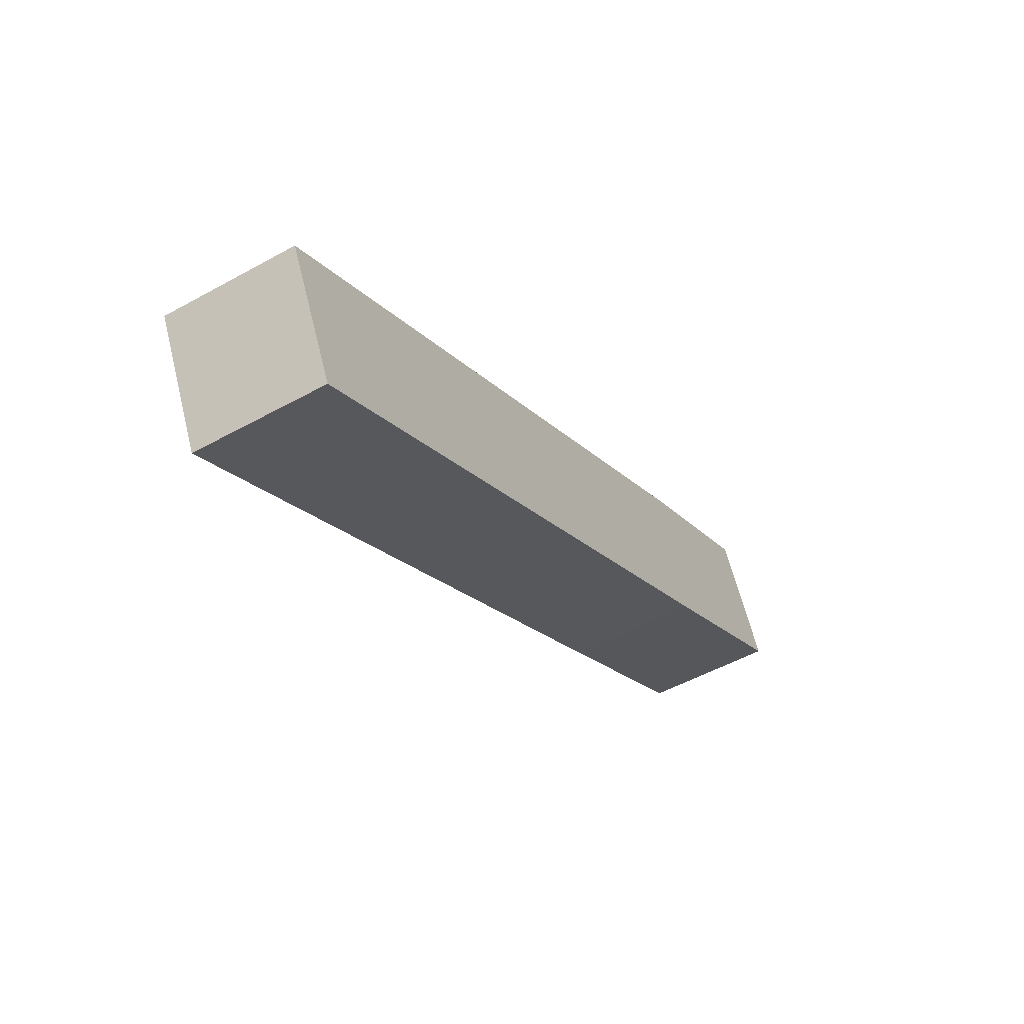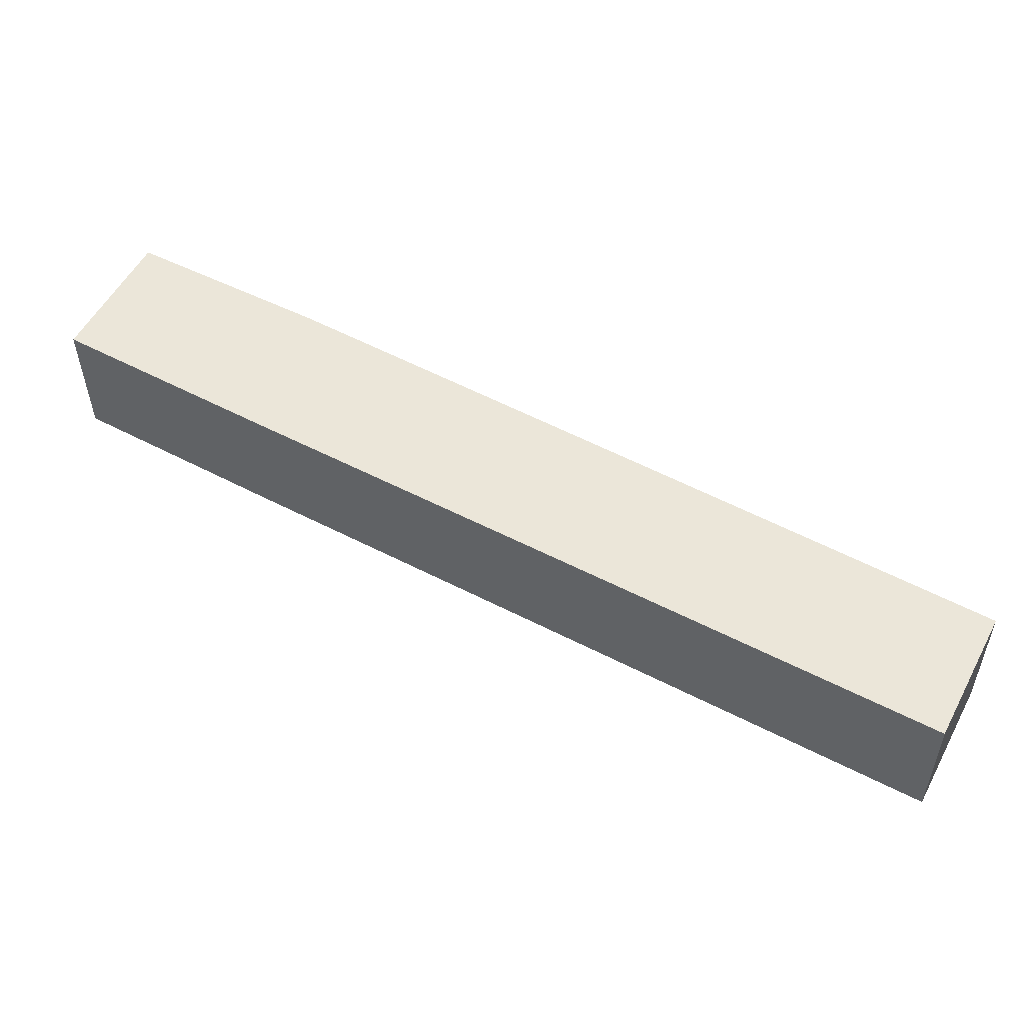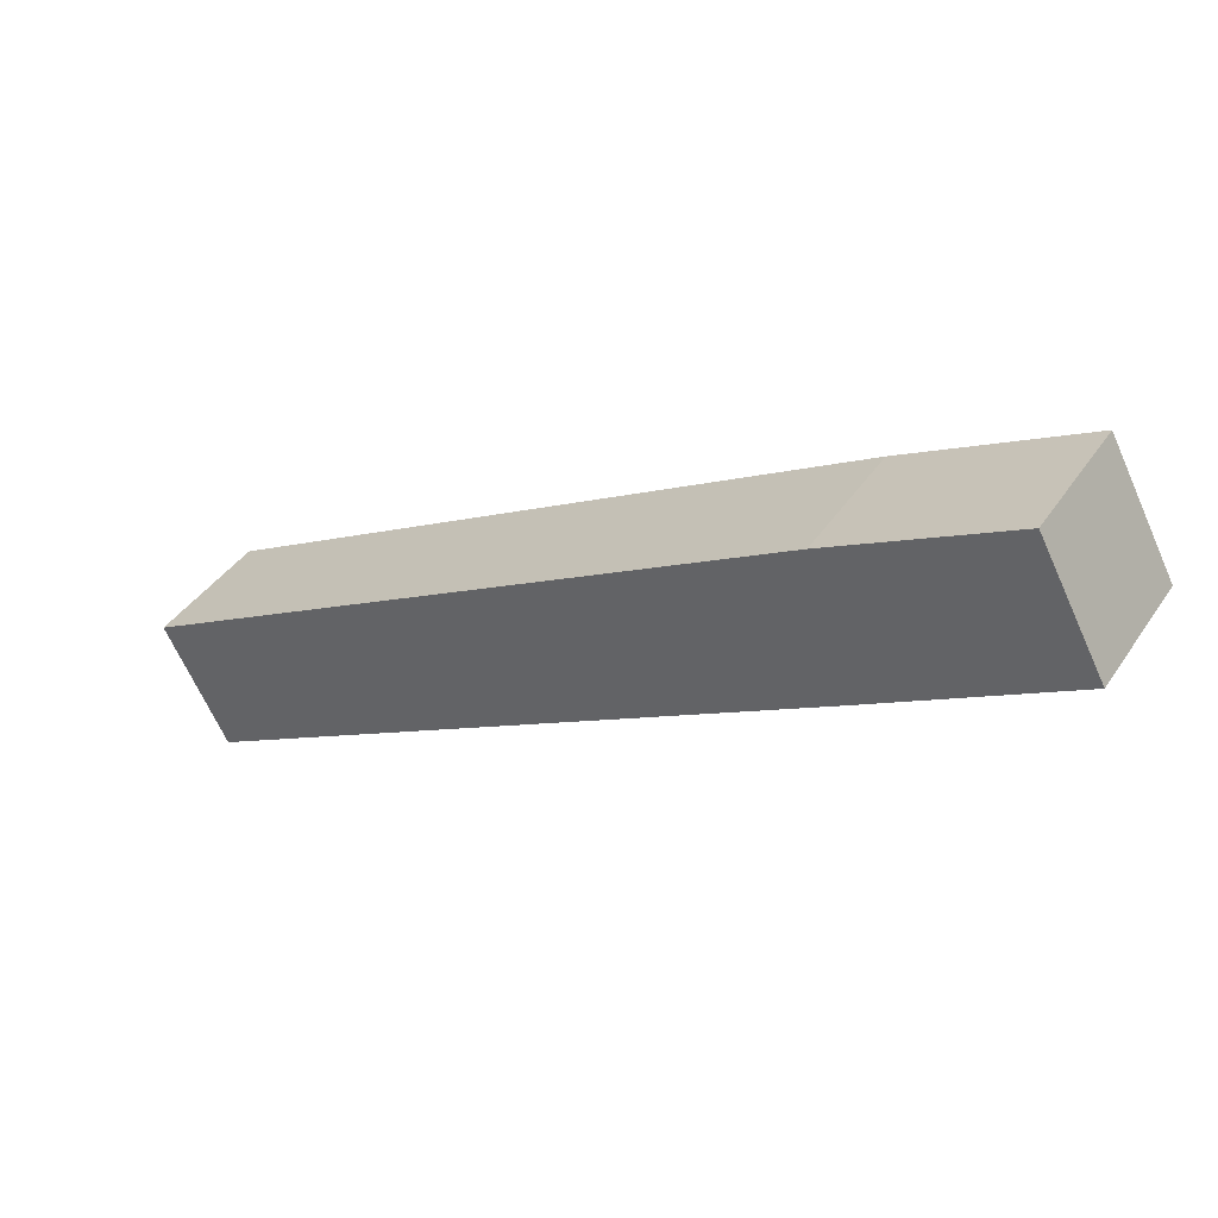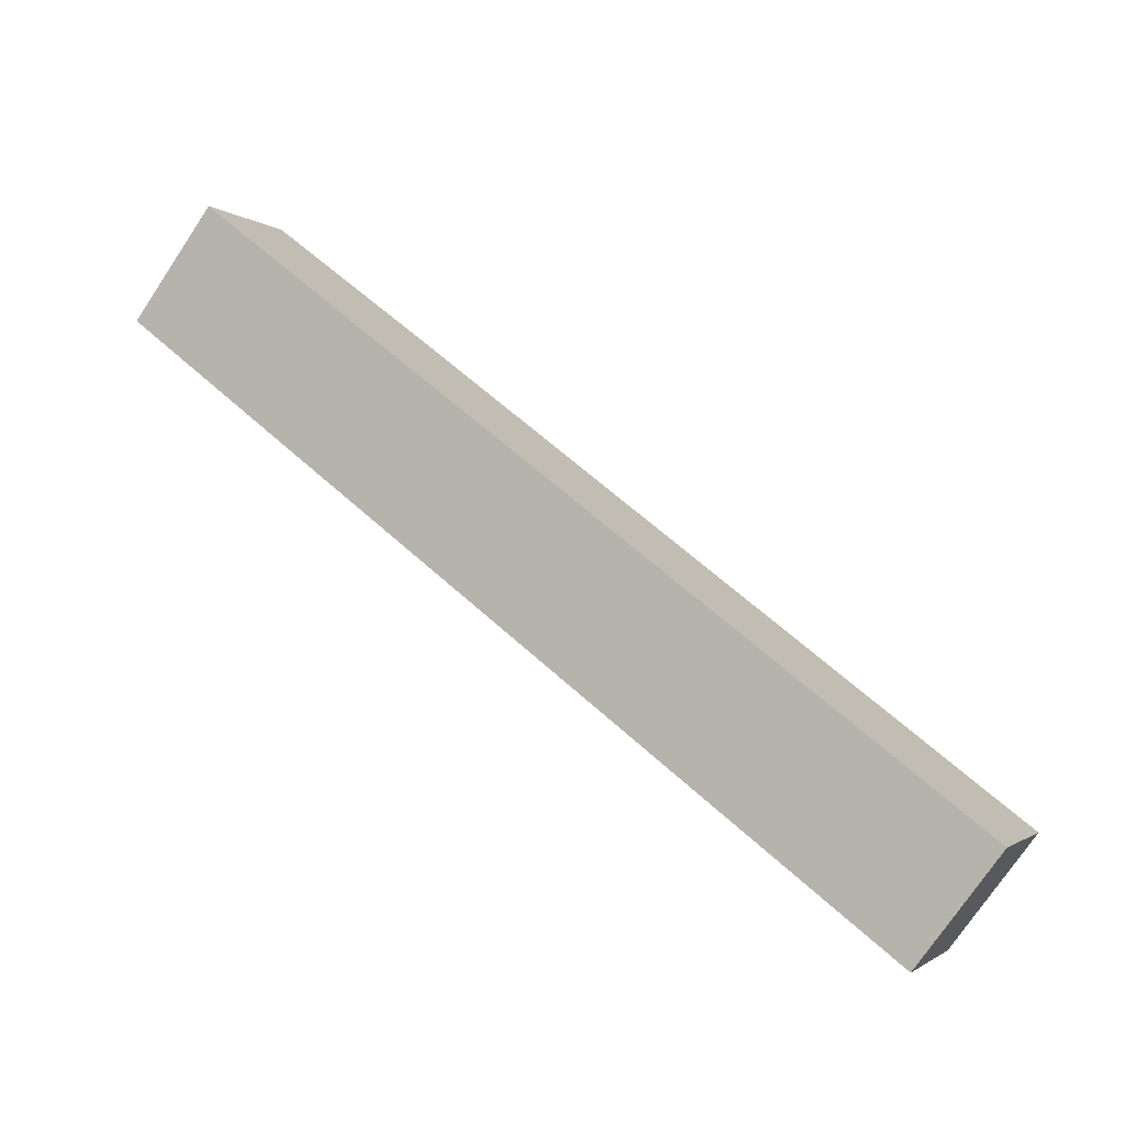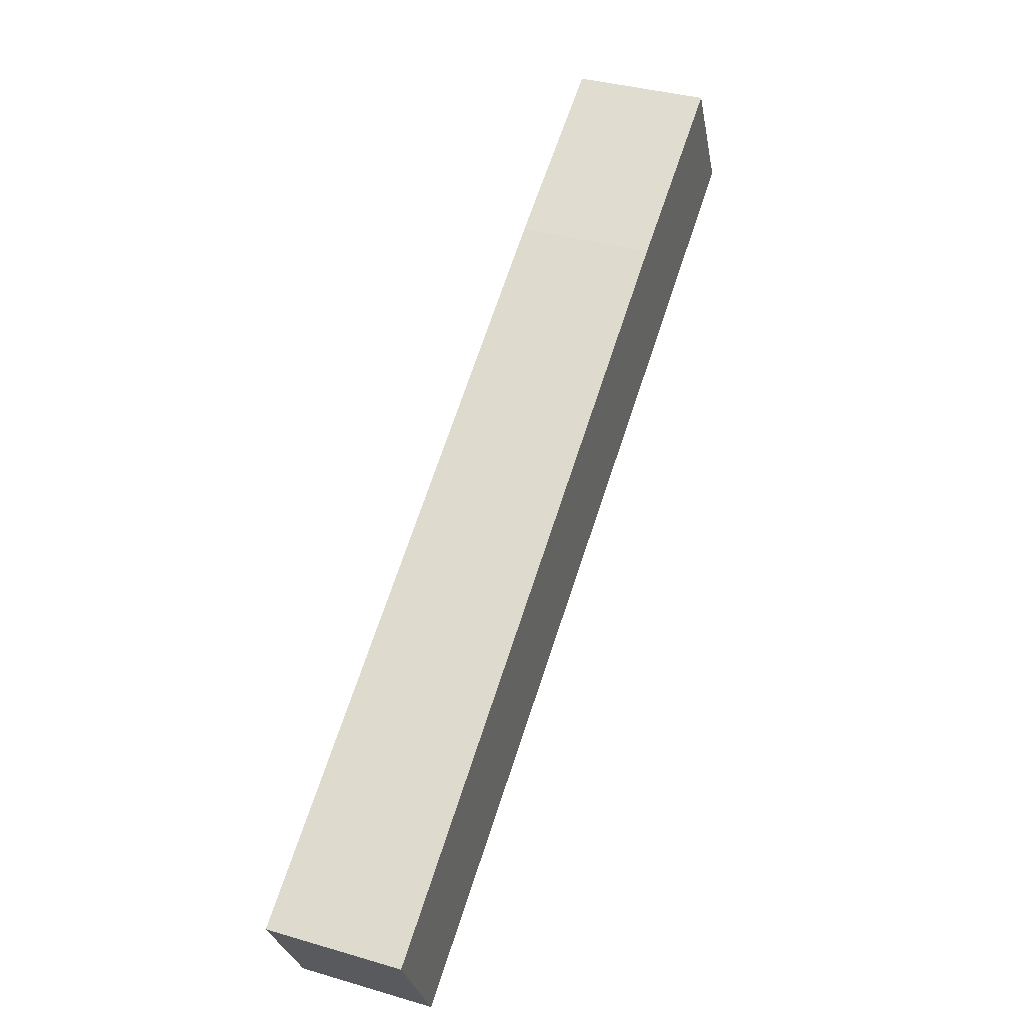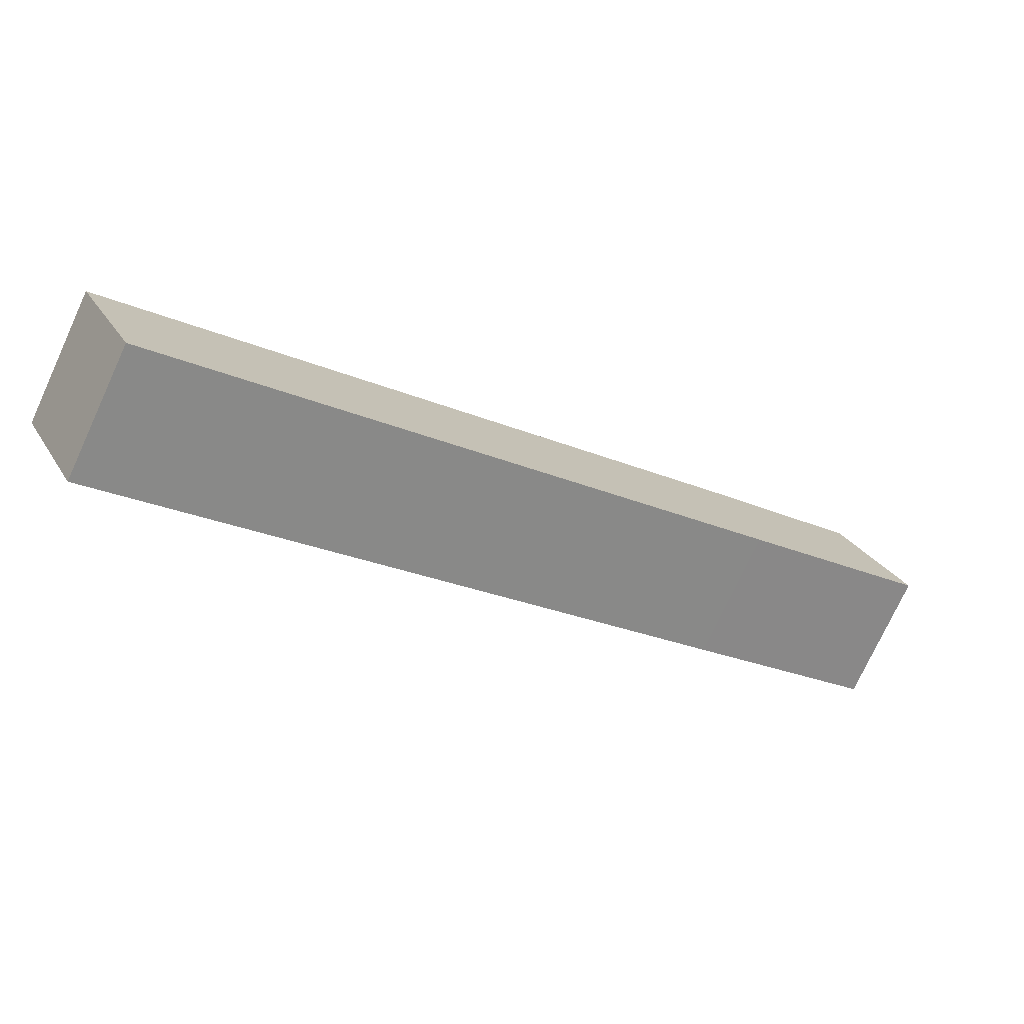
<metadata>
{"format":"obj","ext":"obj","renderer":"f3d","projection":"perspective","resolution":1024,"background":"white","views":[{"elev":-50.9,"azim":-58.8,"up":"+Z"},{"elev":-35.1,"azim":-179.6,"up":"+Z"},{"elev":40.6,"azim":30.9,"up":"+Z"},{"elev":-75.1,"azim":146.2,"up":"+Z"},{"elev":36.7,"azim":-69.2,"up":"+Z"},{"elev":-75.4,"azim":-24.8,"up":"+Z"}]}
</metadata>
<code>
v  0 1.461 8.946e-17
v  7.749 1.461 2.586
v  0.68 1.461 -1.312
v  7.286 1.461 4.109
v  9.927 1.461 3.804
v  9.21 1.461 5.119
v  9.21 -3.134e-16 5.119
v  9.927 -2.329e-16 3.804
v  7.749 -1.583e-16 2.586
v  0.68 8.034e-17 -1.312
v  0 0 0
v  7.286 -2.516e-16 4.109
g defaultobject
f 1 2 3
f 2 1 4
f 2 4 5
f 5 4 6
f 7 5 6
f 5 7 8
f 8 2 5
f 2 8 9
f 2 9 3
f 3 9 10
f 10 1 3
f 1 10 11
f 12 6 4
f 6 12 7
f 11 4 1
f 4 11 12
f 9 11 10
f 11 9 12
f 12 9 8
f 12 8 7

</code>
